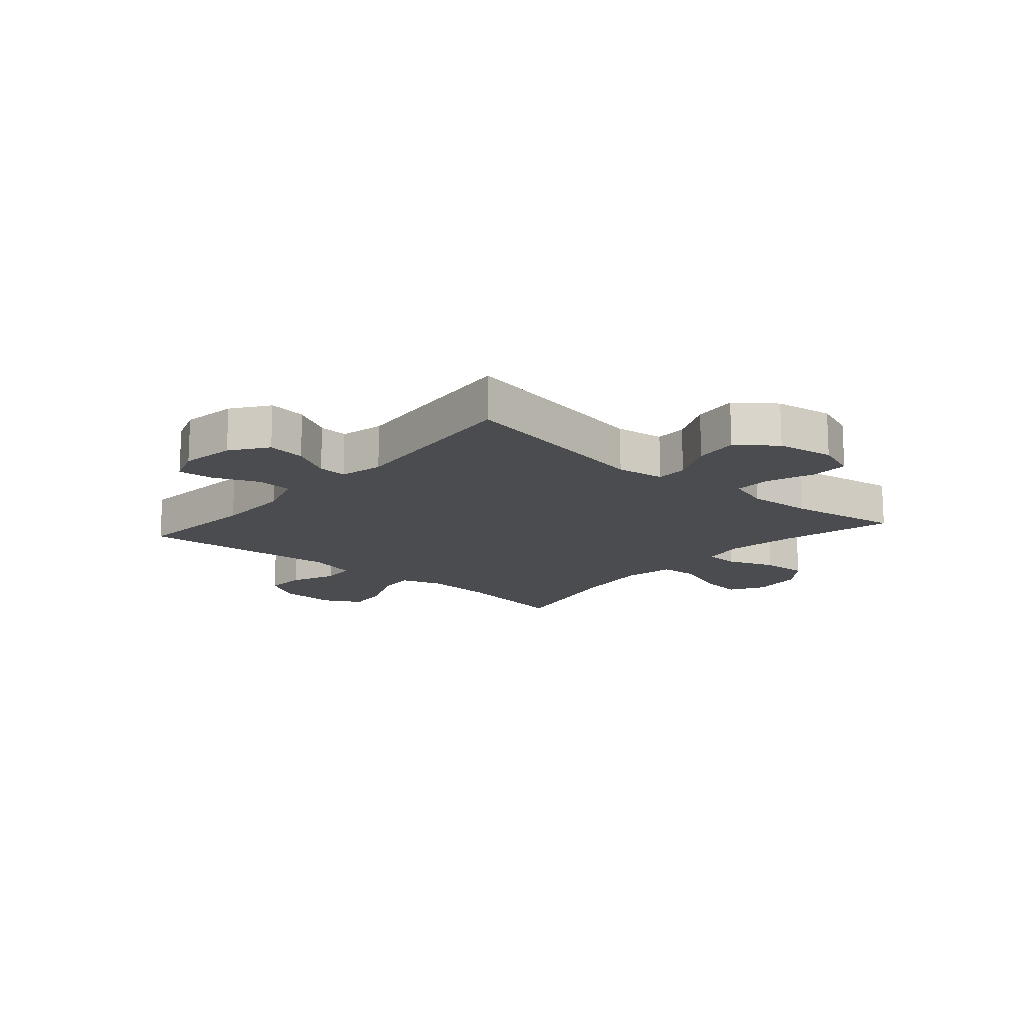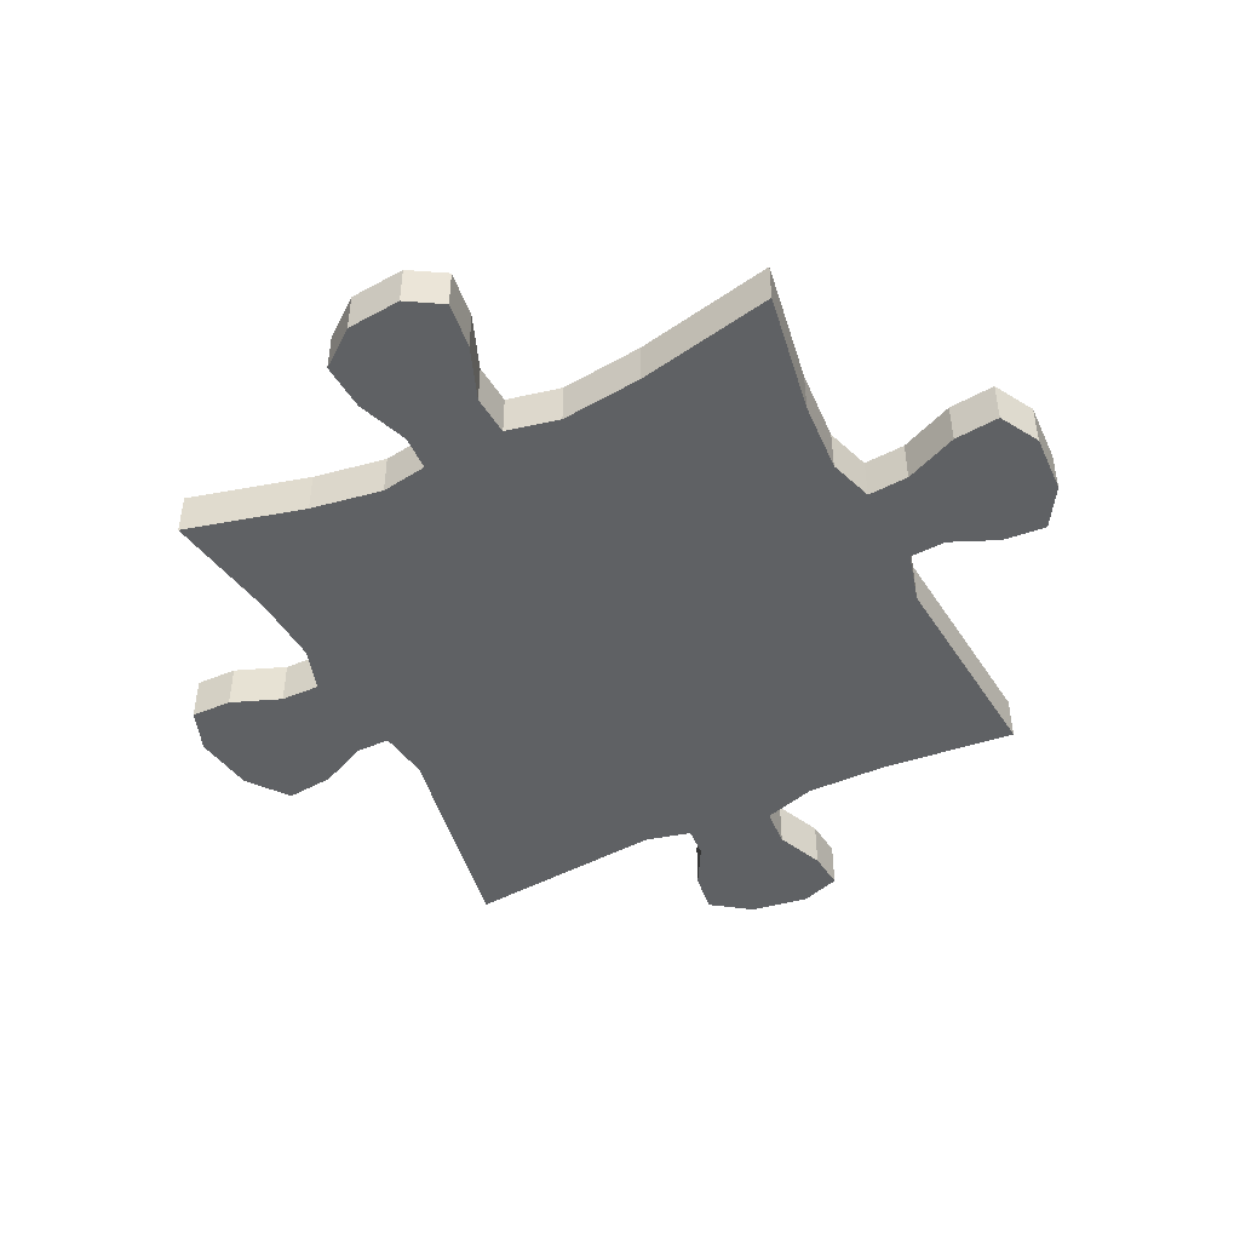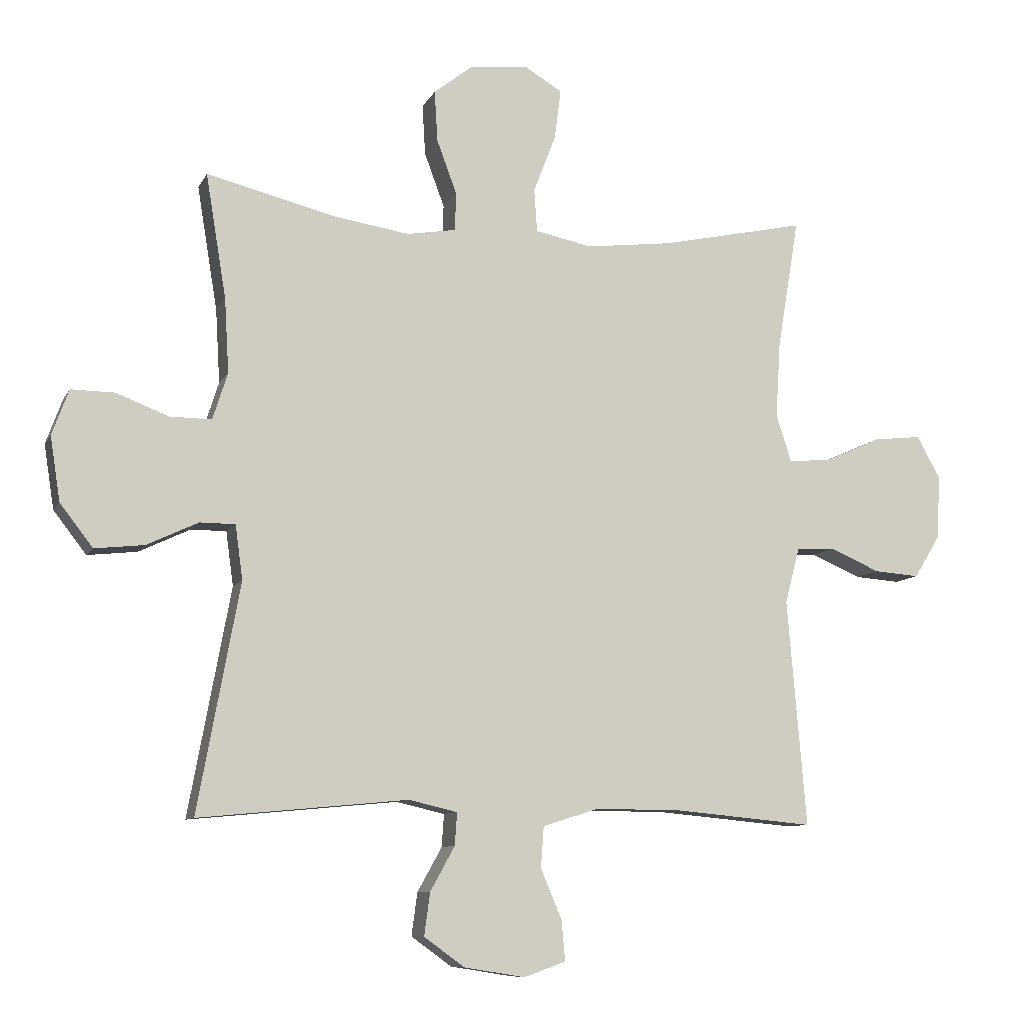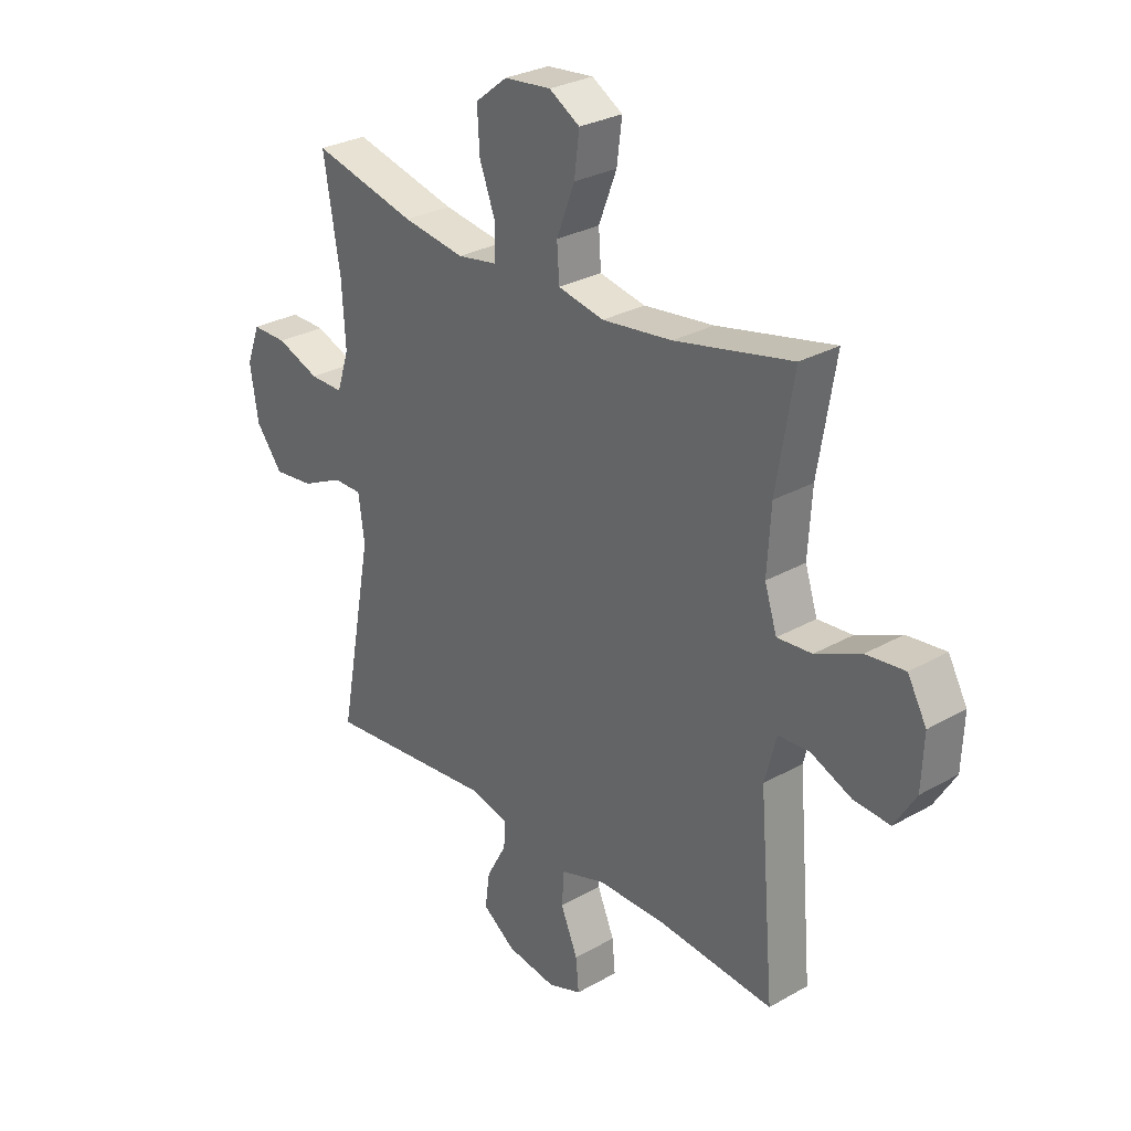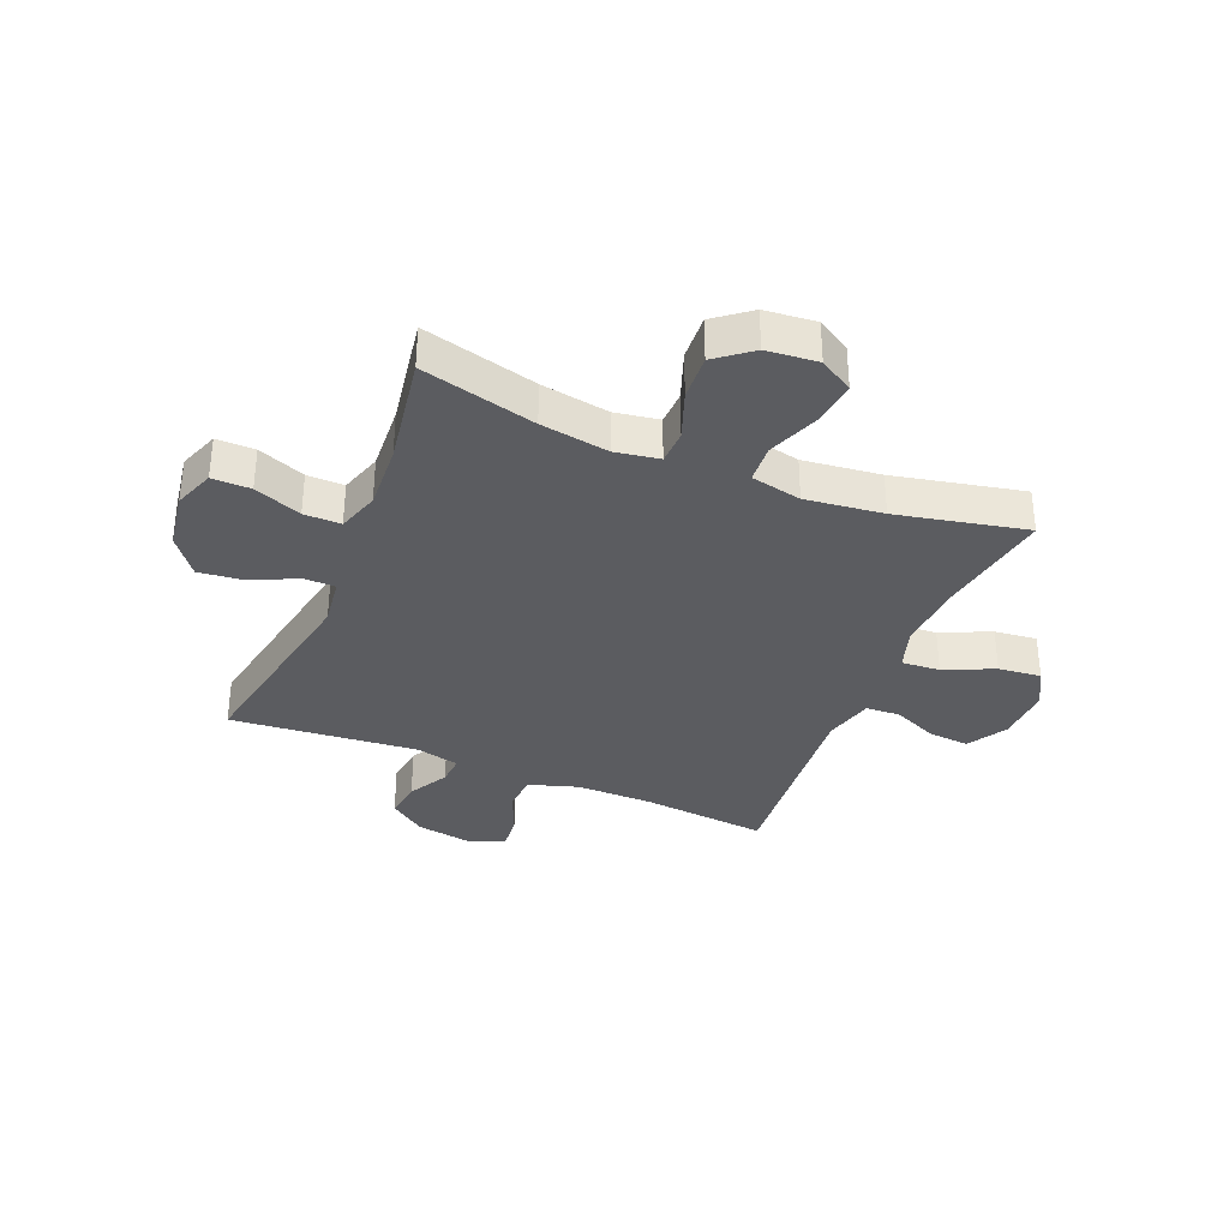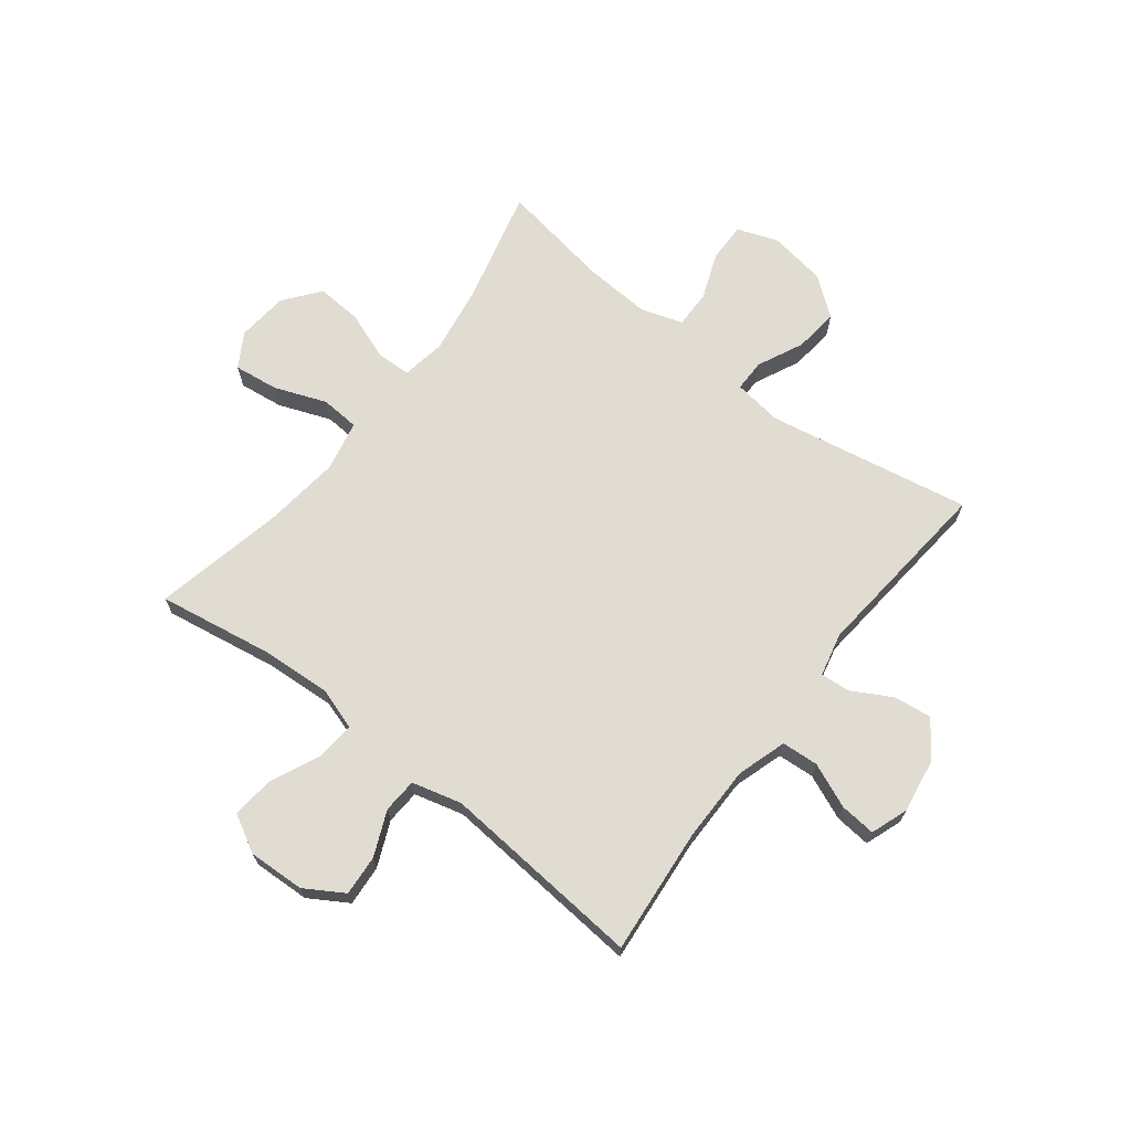
<metadata>
{"format":"obj","ext":"obj","renderer":"f3d","projection":"perspective","resolution":1024,"background":"white","views":[{"elev":-15.2,"azim":-130.9,"up":"+Y"},{"elev":-46.3,"azim":26.2,"up":"+Y"},{"elev":-9.1,"azim":-17.3,"up":"+Z"},{"elev":28.7,"azim":49.6,"up":"+Z"},{"elev":-34.7,"azim":-22.5,"up":"+Y"},{"elev":69.0,"azim":127.8,"up":"+Y"}]}
</metadata>
<code>
o path464_path464.001
v 0.2665 0.0375 0.4581
v 0.1286 0.0375 0.4415
v 0.03846 0.0375 0.46
v 0.03372 0.0375 0.5287
v 0.06928 0.0375 0.6211
v 0.07941 0.0375 0.7003
v 0.01927 0.0375 0.7366
v -0.07225 0.0375 0.7276
v -0.1354 0.0375 0.6781
v -0.1305 0.0375 0.5971
v -0.09857 0.0375 0.5109
v -0.1007 0.0375 0.4505
v -0.1791 0.0375 0.4373
v -0.3007 0.0375 0.4565
v -0.5047 0.0375 0.5077
v -0.4721 0.0375 0.3091
v -0.4652 0.0375 0.1914
v -0.4891 0.0375 0.1168
v -0.5553 0.0375 0.1175
v -0.6394 0.0375 0.1498
v -0.7082 0.0375 0.1506
v -0.7348 0.0375 0.07829
v -0.7189 0.0375 -0.02398
v -0.6665 0.0375 -0.09191
v -0.5874 0.0375 -0.08336
v -0.5058 0.0375 -0.04482
v -0.4493 0.0375 -0.04496
v -0.4375 0.0375 -0.1313
v -0.5047 0.0375 -0.4942
v -0.1709 0.0375 -0.4627
v -0.09348 0.0375 -0.4808
v -0.09705 0.0375 -0.5326
v -0.1362 0.0375 -0.6032
v -0.1455 0.0375 -0.6713
v -0.08084 0.0375 -0.718
v 0.01615 0.0375 -0.7335
v 0.08249 0.0375 -0.7099
v 0.07669 0.0375 -0.646
v 0.04315 0.0375 -0.566
v 0.04778 0.0375 -0.5008
v 0.136 0.0375 -0.473
v 0.2711 0.0375 -0.4732
v 0.497 0.0375 -0.4942
v 0.4667 0.0375 -0.1314
v 0.49 0.0375 -0.0433
v 0.551 0.0375 -0.03972
v 0.6309 0.0375 -0.07422
v 0.7032 0.0375 -0.07962
v 0.7453 0.0375 -0.0107
v 0.7496 0.0375 0.08986
v 0.7125 0.0375 0.1574
v 0.6363 0.0375 0.1491
v 0.5477 0.0375 0.1091
v 0.4794 0.0375 0.1038
v 0.4552 0.0375 0.1791
v 0.4627 0.0375 0.3009
v 0.497 0.0375 0.5077
v 0.2665 -0.0375 0.4581
v 0.1286 -0.0375 0.4415
v 0.03846 -0.0375 0.46
v 0.03372 -0.0375 0.5287
v 0.06928 -0.0375 0.6211
v 0.07941 -0.0375 0.7003
v 0.01927 -0.0375 0.7366
v -0.07225 -0.0375 0.7276
v -0.1354 -0.0375 0.6781
v -0.1305 -0.0375 0.5971
v -0.09857 -0.0375 0.5109
v -0.1007 -0.0375 0.4505
v -0.1791 -0.0375 0.4373
v -0.3007 -0.0375 0.4565
v -0.5047 -0.0375 0.5077
v -0.4721 -0.0375 0.3091
v -0.4652 -0.0375 0.1914
v -0.4891 -0.0375 0.1168
v -0.5553 -0.0375 0.1175
v -0.6394 -0.0375 0.1498
v -0.7082 -0.0375 0.1506
v -0.7348 -0.0375 0.07829
v -0.7189 -0.0375 -0.02398
v -0.6665 -0.0375 -0.09191
v -0.5874 -0.0375 -0.08336
v -0.5058 -0.0375 -0.04482
v -0.4493 -0.0375 -0.04496
v -0.4375 -0.0375 -0.1313
v -0.5047 -0.0375 -0.4942
v -0.1709 -0.0375 -0.4627
v -0.09348 -0.0375 -0.4808
v -0.09705 -0.0375 -0.5326
v -0.1362 -0.0375 -0.6032
v -0.1455 -0.0375 -0.6713
v -0.08084 -0.0375 -0.718
v 0.01615 -0.0375 -0.7335
v 0.08249 -0.0375 -0.7099
v 0.07669 -0.0375 -0.646
v 0.04315 -0.0375 -0.566
v 0.04778 -0.0375 -0.5008
v 0.136 -0.0375 -0.473
v 0.2711 -0.0375 -0.4732
v 0.497 -0.0375 -0.4942
v 0.4667 -0.0375 -0.1314
v 0.49 -0.0375 -0.0433
v 0.551 -0.0375 -0.03972
v 0.6309 -0.0375 -0.07422
v 0.7032 -0.0375 -0.07962
v 0.7453 -0.0375 -0.0107
v 0.7496 -0.0375 0.08986
v 0.7125 -0.0375 0.1574
v 0.6363 -0.0375 0.1491
v 0.5477 -0.0375 0.1091
v 0.4794 -0.0375 0.1038
v 0.4552 -0.0375 0.1791
v 0.4627 -0.0375 0.3009
v 0.497 -0.0375 0.5077
v -0.7082 0.0375 0.1506
v -0.7082 0.0375 0.1506
v -0.7348 0.0375 0.07829
v -0.7189 0.0375 -0.02398
v -0.6665 0.0375 -0.09191
v -0.6394 0.0375 0.1498
v -0.5874 0.0375 -0.08336
v -0.5553 0.0375 0.1175
v -0.5058 0.0375 -0.04482
v -0.4891 0.0375 0.1168
v -0.4891 0.0375 0.1168
v -0.4493 0.0375 -0.04496
v -0.4493 0.0375 -0.04496
v -0.5047 0.0375 0.5077
v -0.5047 0.0375 0.5077
v -0.4721 0.0375 0.3091
v -0.4652 0.0375 0.1914
v -0.4375 0.0375 -0.1313
v -0.5047 0.0375 -0.4942
v -0.5047 0.0375 -0.4942
v -0.3007 0.0375 0.4565
v -0.1791 0.0375 0.4373
v -0.1709 0.0375 -0.4627
v -0.1007 0.0375 0.4505
v -0.1007 0.0375 0.4505
v -0.09348 0.0375 -0.4808
v -0.09348 0.0375 -0.4808
v -0.1362 0.0375 -0.6032
v -0.1455 0.0375 -0.6713
v -0.1455 0.0375 -0.6713
v -0.08084 0.0375 -0.718
v -0.09705 0.0375 -0.5326
v -0.07225 0.0375 0.7276
v -0.1354 0.0375 0.6781
v -0.1305 0.0375 0.5971
v -0.09857 0.0375 0.5109
v 0.01615 0.0375 -0.7335
v 0.01927 0.0375 0.7366
v 0.08249 0.0375 -0.7099
v 0.08249 0.0375 -0.7099
v 0.07941 0.0375 0.7003
v 0.07941 0.0375 0.7003
v 0.06928 0.0375 0.6211
v 0.03372 0.0375 0.5287
v 0.03846 0.0375 0.46
v 0.03846 0.0375 0.46
v 0.1286 0.0375 0.4415
v 0.04315 0.0375 -0.566
v 0.04778 0.0375 -0.5008
v 0.04778 0.0375 -0.5008
v 0.07669 0.0375 -0.646
v 0.136 0.0375 -0.473
v 0.2665 0.0375 0.4581
v 0.2711 0.0375 -0.4732
v 0.4552 0.0375 0.1791
v 0.4627 0.0375 0.3009
v 0.4794 0.0375 0.1038
v 0.4794 0.0375 0.1038
v 0.4667 0.0375 -0.1314
v 0.49 0.0375 -0.0433
v 0.49 0.0375 -0.0433
v 0.497 0.0375 0.5077
v 0.497 0.0375 0.5077
v 0.497 0.0375 -0.4942
v 0.497 0.0375 -0.4942
v 0.5477 0.0375 0.1091
v 0.551 0.0375 -0.03972
v 0.6363 0.0375 0.1491
v 0.6309 0.0375 -0.07422
v 0.7032 0.0375 -0.07962
v 0.7032 0.0375 -0.07962
v 0.7125 0.0375 0.1574
v 0.7125 0.0375 0.1574
v 0.7453 0.0375 -0.0107
v 0.7496 0.0375 0.08986
v -0.7082 -0.0375 0.1506
v -0.7082 -0.0375 0.1506
v -0.7348 -0.0375 0.07829
v -0.7189 -0.0375 -0.02398
v -0.6665 -0.0375 -0.09191
v -0.6394 -0.0375 0.1498
v -0.5874 -0.0375 -0.08336
v -0.5553 -0.0375 0.1175
v -0.5058 -0.0375 -0.04482
v -0.4891 -0.0375 0.1168
v -0.4891 -0.0375 0.1168
v -0.4493 -0.0375 -0.04496
v -0.4493 -0.0375 -0.04496
v -0.5047 -0.0375 0.5077
v -0.5047 -0.0375 0.5077
v -0.4721 -0.0375 0.3091
v -0.4652 -0.0375 0.1914
v -0.4375 -0.0375 -0.1313
v -0.5047 -0.0375 -0.4942
v -0.5047 -0.0375 -0.4942
v -0.3007 -0.0375 0.4565
v -0.1791 -0.0375 0.4373
v -0.1709 -0.0375 -0.4627
v -0.1007 -0.0375 0.4505
v -0.1007 -0.0375 0.4505
v -0.09348 -0.0375 -0.4808
v -0.09348 -0.0375 -0.4808
v -0.1362 -0.0375 -0.6032
v -0.1455 -0.0375 -0.6713
v -0.1455 -0.0375 -0.6713
v -0.08084 -0.0375 -0.718
v -0.09705 -0.0375 -0.5326
v -0.07225 -0.0375 0.7276
v -0.1354 -0.0375 0.6781
v -0.1305 -0.0375 0.5971
v -0.09857 -0.0375 0.5109
v 0.01615 -0.0375 -0.7335
v 0.01927 -0.0375 0.7366
v 0.08249 -0.0375 -0.7099
v 0.08249 -0.0375 -0.7099
v 0.07941 -0.0375 0.7003
v 0.07941 -0.0375 0.7003
v 0.06928 -0.0375 0.6211
v 0.03372 -0.0375 0.5287
v 0.03846 -0.0375 0.46
v 0.03846 -0.0375 0.46
v 0.1286 -0.0375 0.4415
v 0.04315 -0.0375 -0.566
v 0.04778 -0.0375 -0.5008
v 0.04778 -0.0375 -0.5008
v 0.07669 -0.0375 -0.646
v 0.136 -0.0375 -0.473
v 0.2665 -0.0375 0.4581
v 0.2711 -0.0375 -0.4732
v 0.4552 -0.0375 0.1791
v 0.4627 -0.0375 0.3009
v 0.4794 -0.0375 0.1038
v 0.4794 -0.0375 0.1038
v 0.4667 -0.0375 -0.1314
v 0.49 -0.0375 -0.0433
v 0.49 -0.0375 -0.0433
v 0.497 -0.0375 0.5077
v 0.497 -0.0375 0.5077
v 0.497 -0.0375 -0.4942
v 0.497 -0.0375 -0.4942
v 0.5477 -0.0375 0.1091
v 0.551 -0.0375 -0.03972
v 0.6363 -0.0375 0.1491
v 0.6309 -0.0375 -0.07422
v 0.7032 -0.0375 -0.07962
v 0.7032 -0.0375 -0.07962
v 0.7125 -0.0375 0.1574
v 0.7125 -0.0375 0.1574
v 0.7453 -0.0375 -0.0107
v 0.7496 -0.0375 0.08986
f 264 257 263
f 206 210 205
f 238 221 237
f 212 207 208
f 236 213 201
f 261 257 264
f 193 195 192
f 224 232 222
f 201 199 198
f 251 242 245
f 238 215 221
f 221 217 237
f 225 233 224
f 197 198 199
f 248 201 241
f 220 217 218
f 263 257 258
f 197 195 193
f 230 227 232
f 234 225 213
f 234 213 236
f 192 195 190
f 244 248 246
f 248 244 236
f 236 201 248
f 201 206 199
f 211 206 201
f 240 220 226
f 258 255 256
f 259 263 258
f 220 237 217
f 205 210 203
f 245 242 244
f 198 197 196
f 233 225 234
f 227 222 232
f 248 241 243
f 249 246 248
f 255 258 257
f 255 246 256
f 256 246 249
f 196 193 194
f 213 211 201
f 240 226 228
f 242 236 244
f 197 193 196
f 241 215 238
f 223 224 222
f 210 206 211
f 248 243 253
f 232 224 233
f 215 241 207
f 237 220 240
f 207 241 201
f 215 207 212
f 116 22 79 191
f 22 23 80 79
f 23 24 81 80
f 20 21 78 77
f 24 25 82 81
f 19 20 77 76
f 25 26 83 82
f 125 19 76 200
f 26 127 202 83
f 129 16 73 204
f 17 18 75 74
f 16 17 74 73
f 28 134 209 85
f 27 28 85 84
f 14 15 72 71
f 13 14 71 70
f 29 30 87 86
f 139 13 70 214
f 30 141 216 87
f 33 144 219 90
f 34 35 92 91
f 32 33 90 89
f 8 9 66 65
f 9 10 67 66
f 10 11 68 67
f 11 12 69 68
f 31 32 89 88
f 35 36 93 92
f 7 8 65 64
f 36 154 229 93
f 156 7 64 231
f 5 6 63 62
f 4 5 62 61
f 160 4 61 235
f 2 3 60 59
f 39 164 239 96
f 38 39 96 95
f 37 38 95 94
f 40 41 98 97
f 1 2 59 58
f 41 42 99 98
f 55 56 113 112
f 172 55 112 247
f 44 175 250 101
f 177 1 58 252
f 179 44 101 254
f 42 43 100 99
f 53 54 111 110
f 56 57 114 113
f 45 46 103 102
f 52 53 110 109
f 46 47 104 103
f 47 185 260 104
f 187 52 109 262
f 48 49 106 105
f 50 51 108 107
f 49 50 107 106
f 189 188 182
f 131 130 135
f 163 162 146
f 137 133 132
f 161 126 138
f 186 189 182
f 118 117 120
f 149 147 157
f 126 123 124
f 176 170 167
f 163 146 140
f 146 162 142
f 150 149 158
f 122 124 123
f 173 166 126
f 145 143 142
f 188 183 182
f 122 118 120
f 155 157 152
f 159 138 150
f 159 161 138
f 117 115 120
f 169 171 173
f 173 161 169
f 161 173 126
f 126 124 131
f 136 126 131
f 165 151 145
f 183 181 180
f 184 183 188
f 145 142 162
f 130 128 135
f 170 169 167
f 123 121 122
f 158 159 150
f 152 157 147
f 173 168 166
f 174 173 171
f 180 182 183
f 180 181 171
f 181 174 171
f 121 119 118
f 138 126 136
f 165 153 151
f 167 169 161
f 122 121 118
f 166 163 140
f 148 147 149
f 135 136 131
f 173 178 168
f 157 158 149
f 140 132 166
f 162 165 145
f 132 126 166
f 140 137 132

</code>
